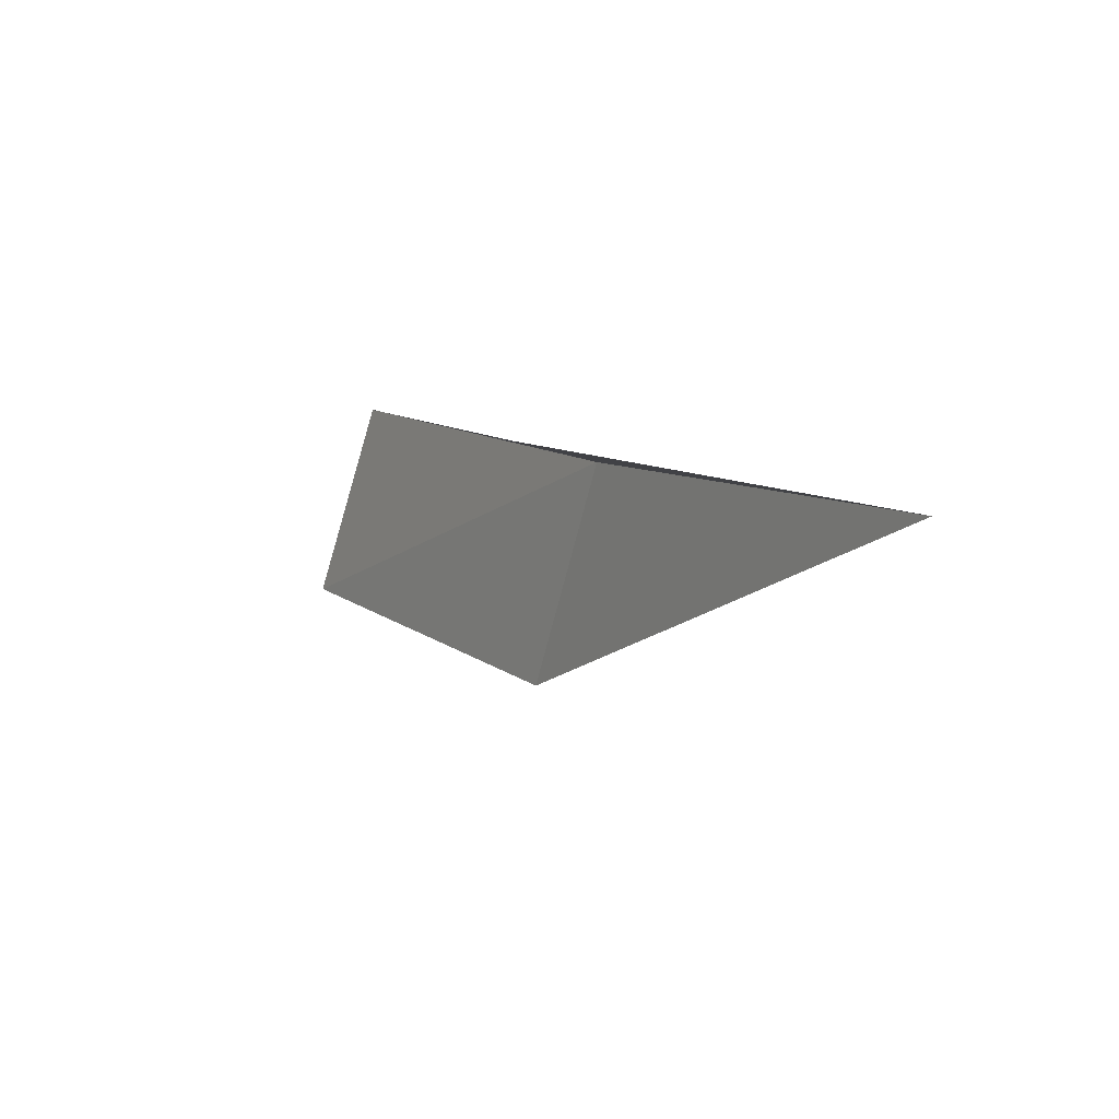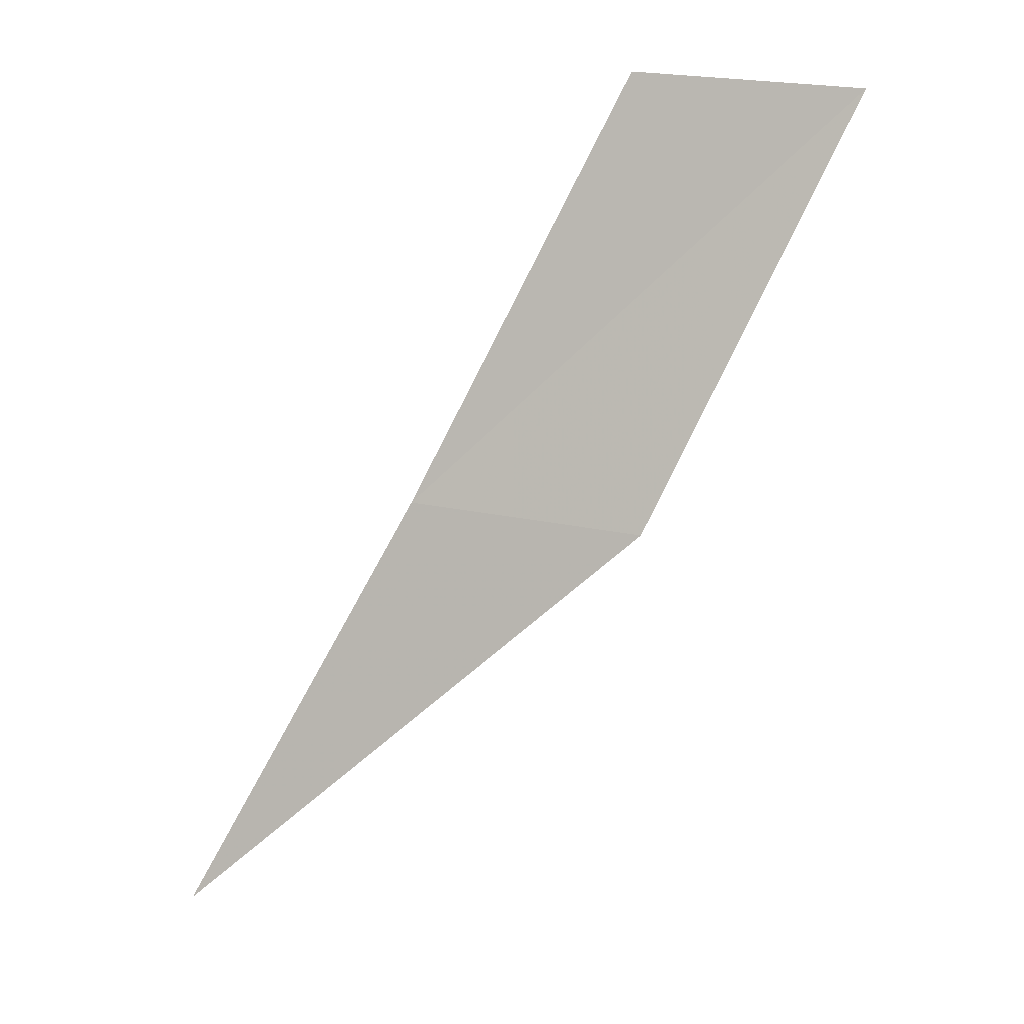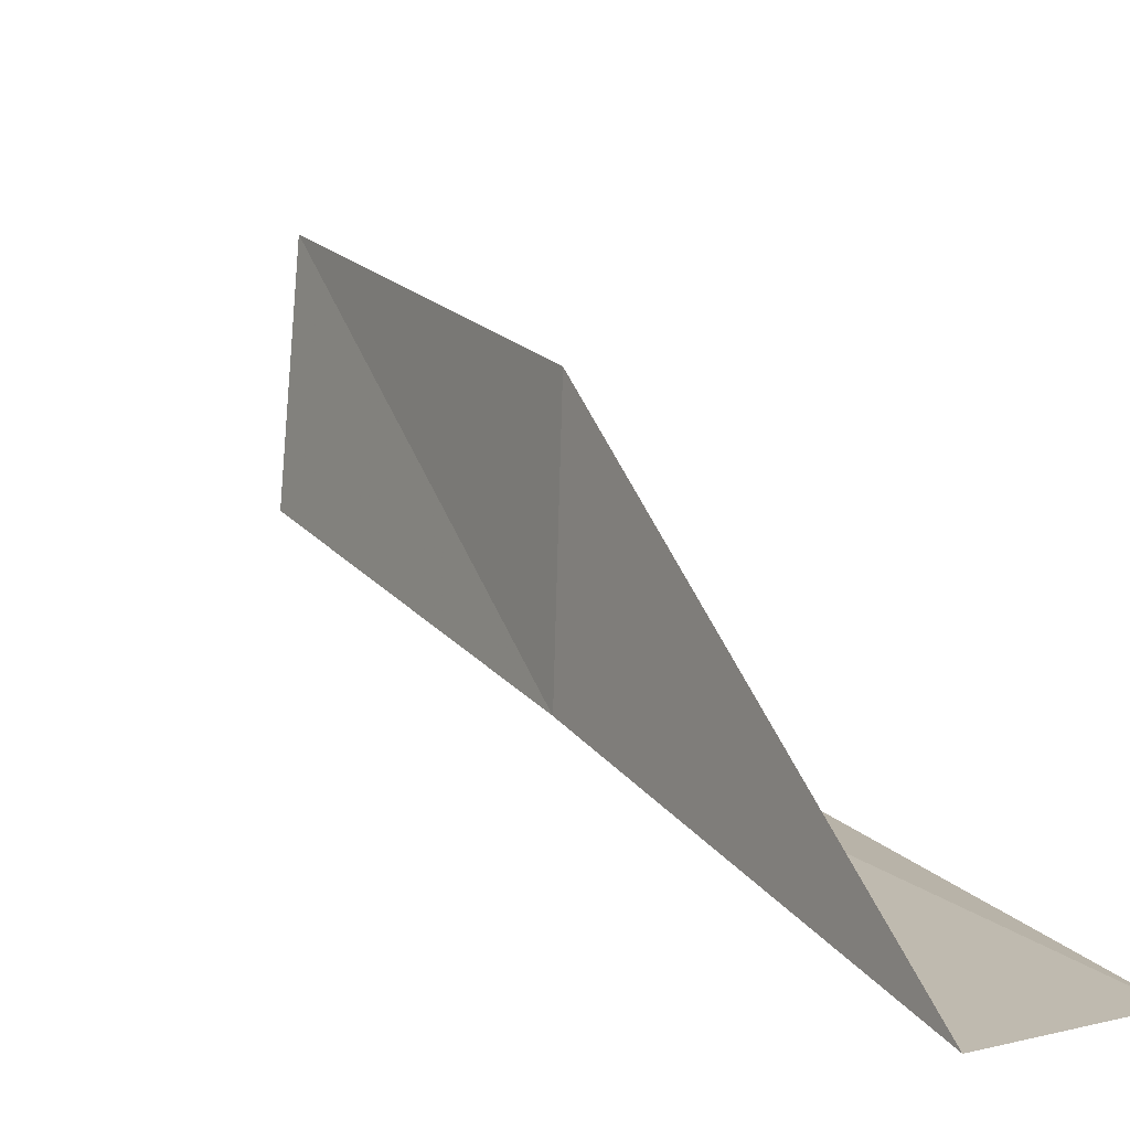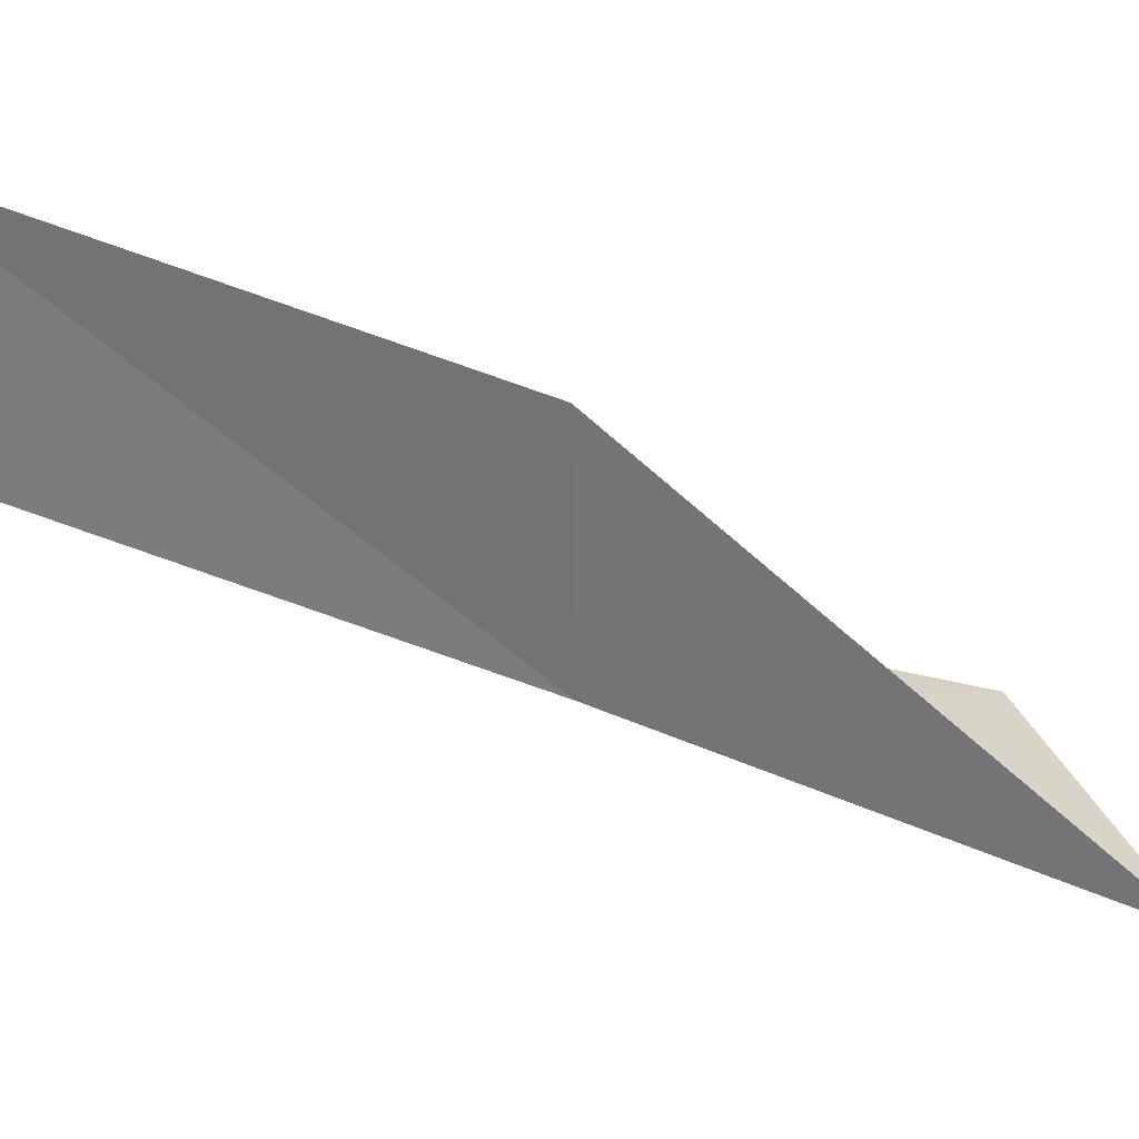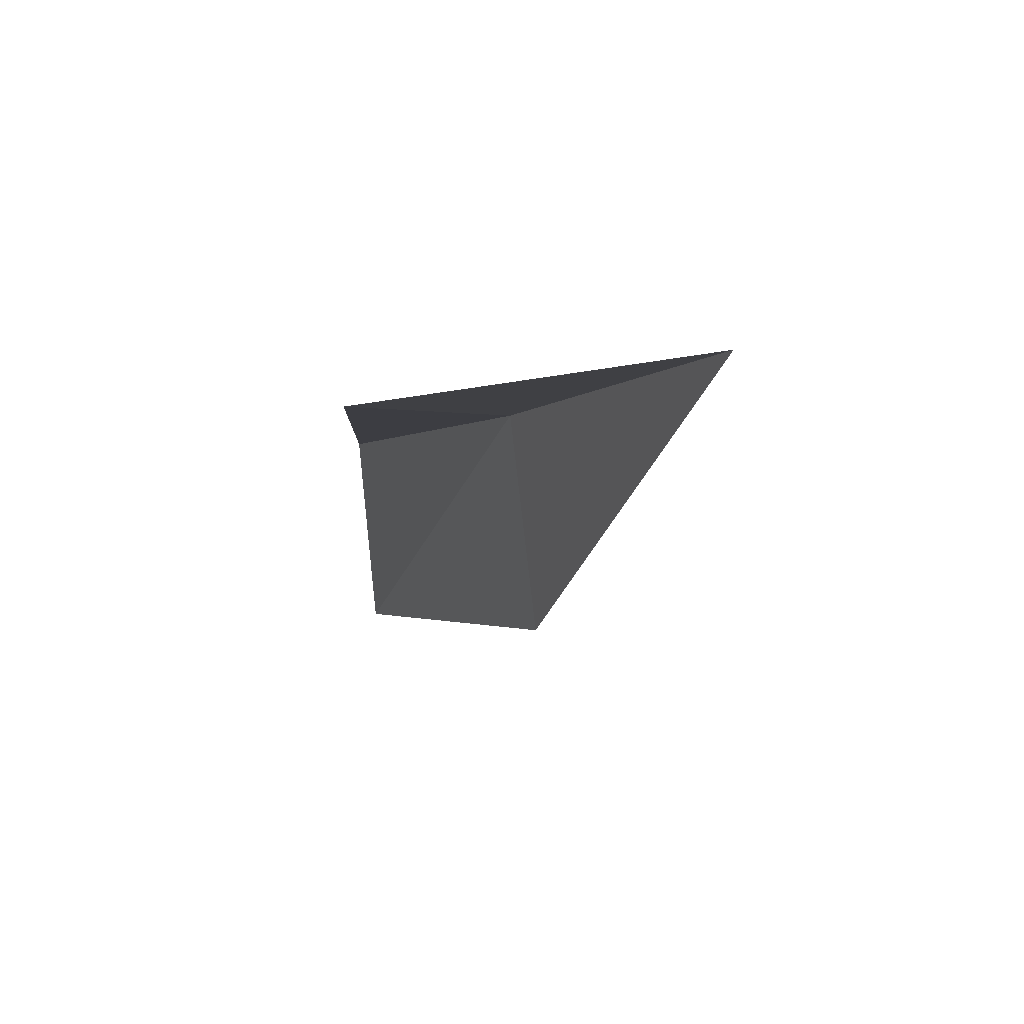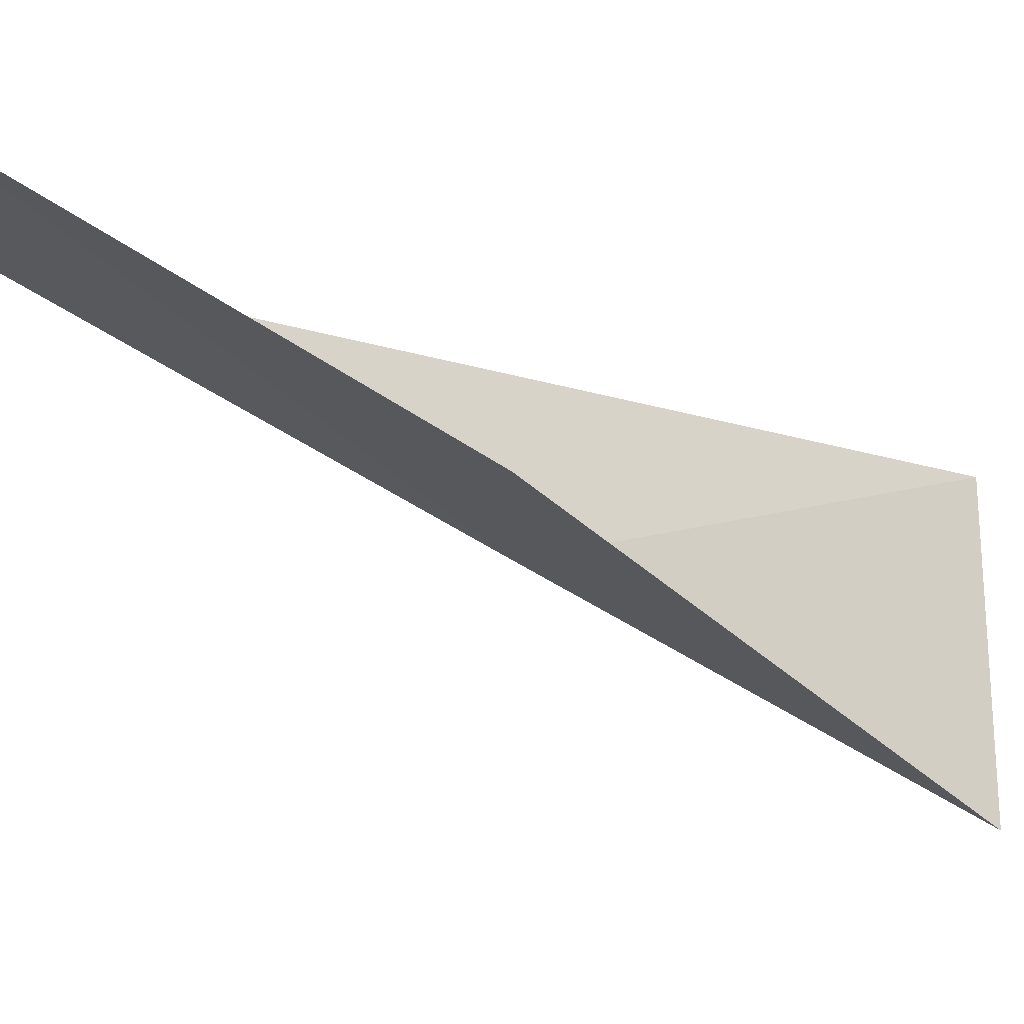
<metadata>
{"format":"obj","ext":"obj","renderer":"f3d","projection":"perspective","resolution":1024,"background":"white","views":[{"elev":-63.4,"azim":-10.6,"up":"+Z"},{"elev":29.8,"azim":109.0,"up":"+Z"},{"elev":-1.9,"azim":123.1,"up":"+Y"},{"elev":35.9,"azim":68.6,"up":"+Y"},{"elev":-66.3,"azim":9.3,"up":"+Z"},{"elev":76.8,"azim":88.4,"up":"+Y"}]}
</metadata>
<code>
v 44.76 7.058 70.03
v 42.4 8.845 74.54
v 42.14 11.39 74.54
v 44.62 9.728 70.03
v 43.62 5.031 65.53
v 47.04 5.06 65.53
f 1 4 3
f 1 3 2
f 1 6 4
f 1 2 5
f 1 5 6

</code>
